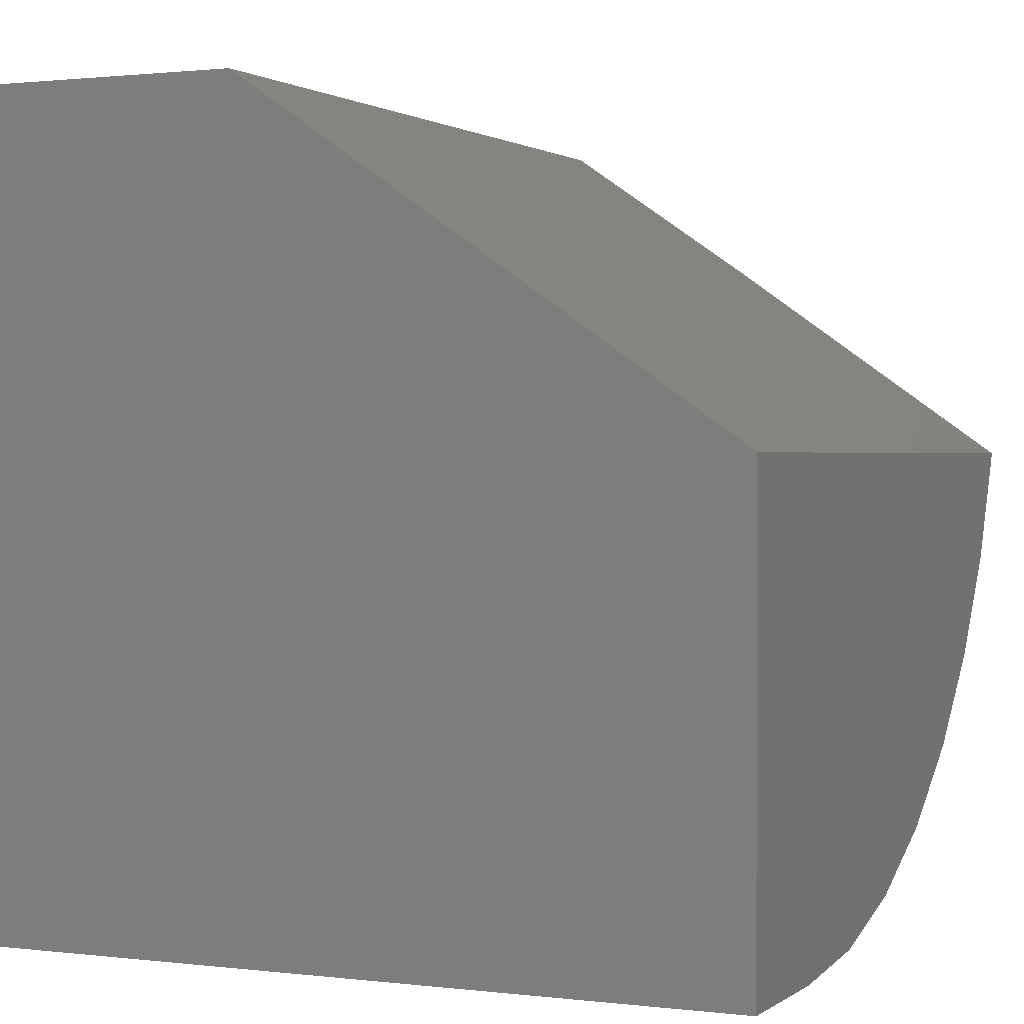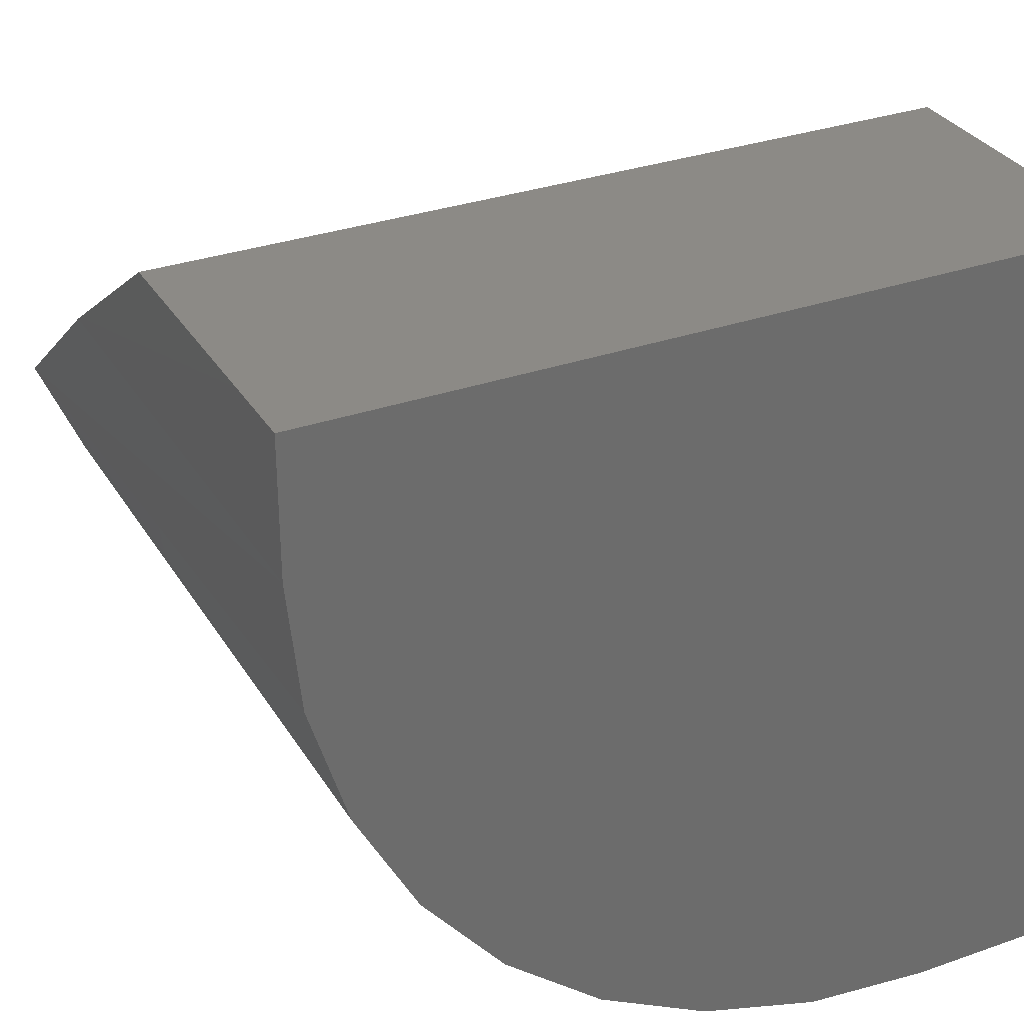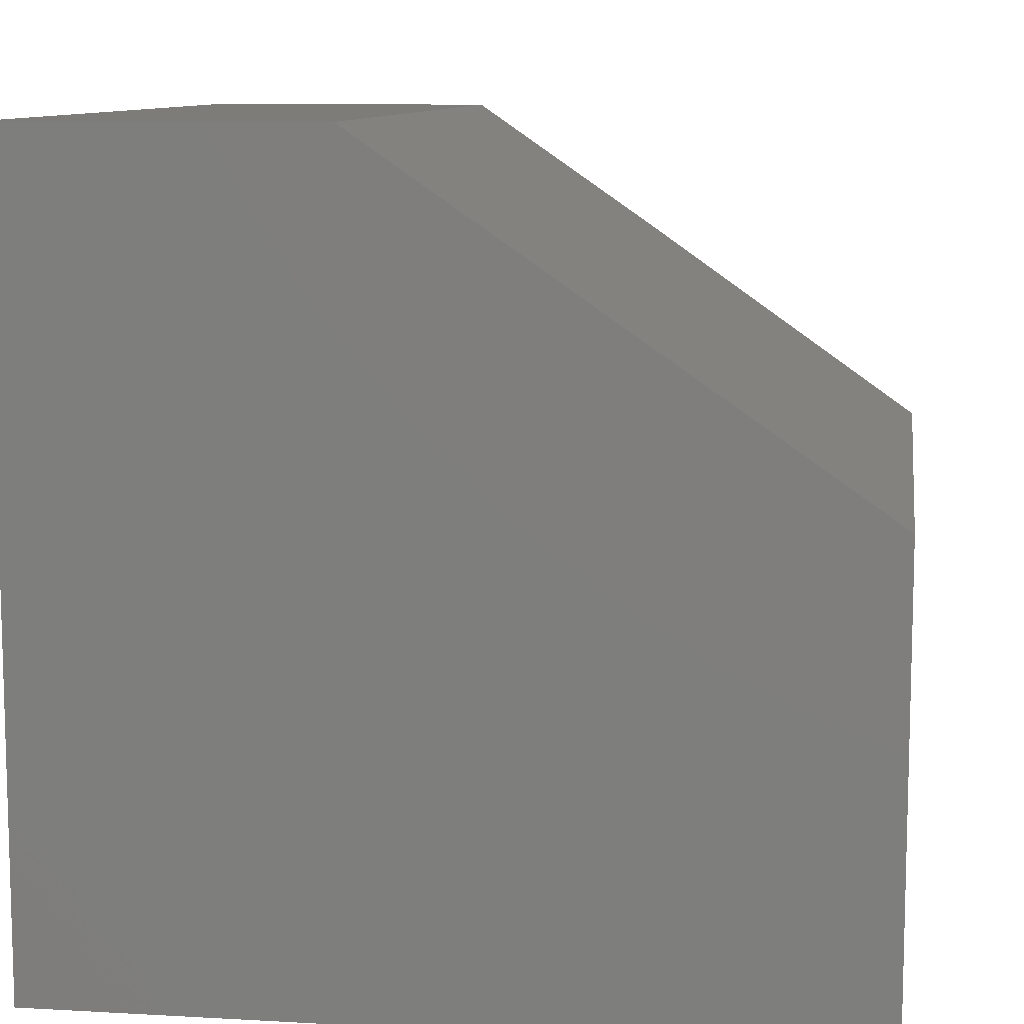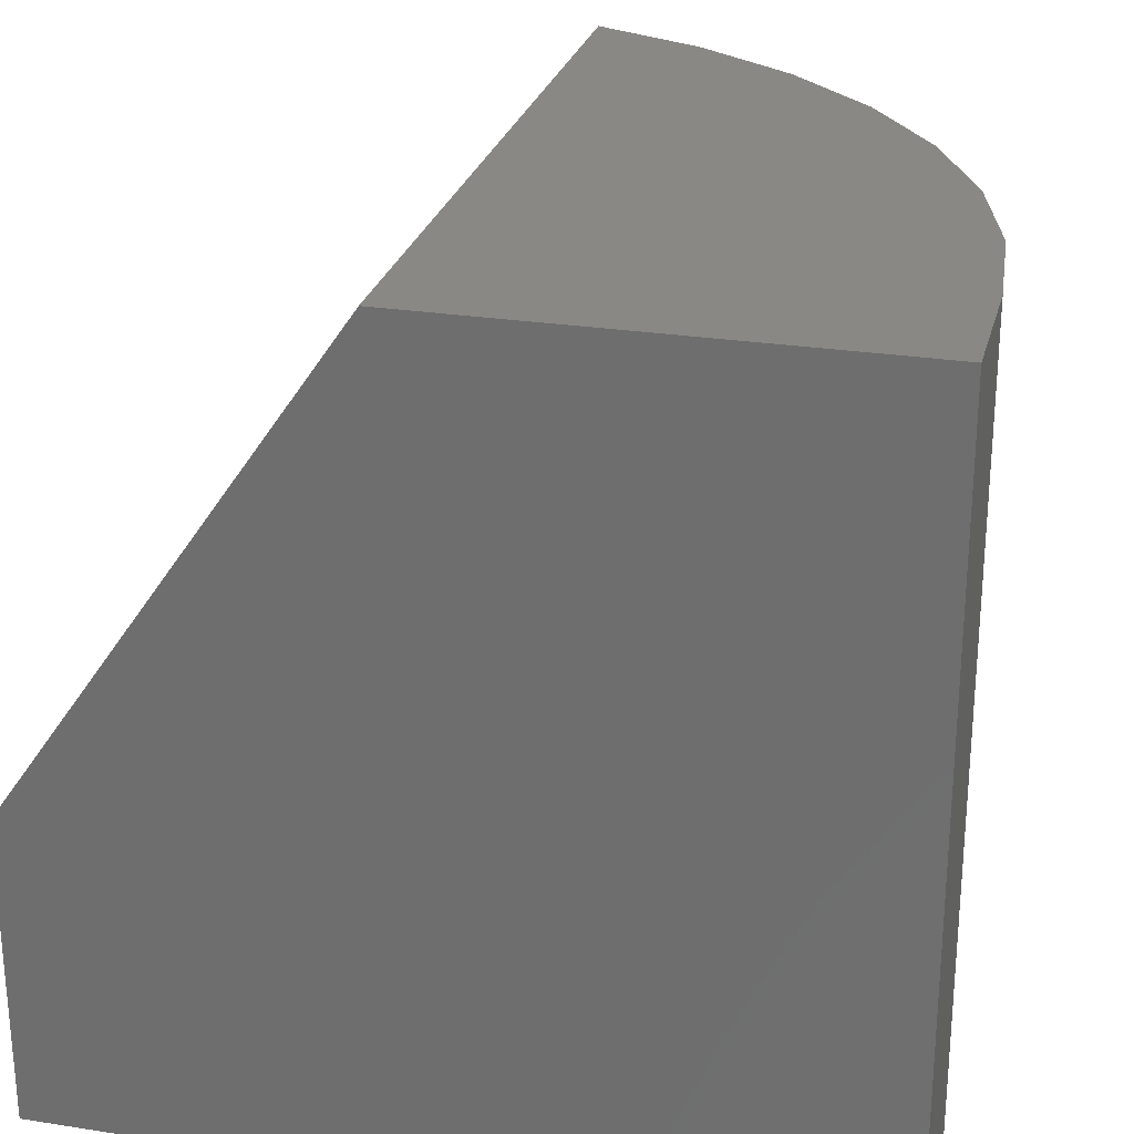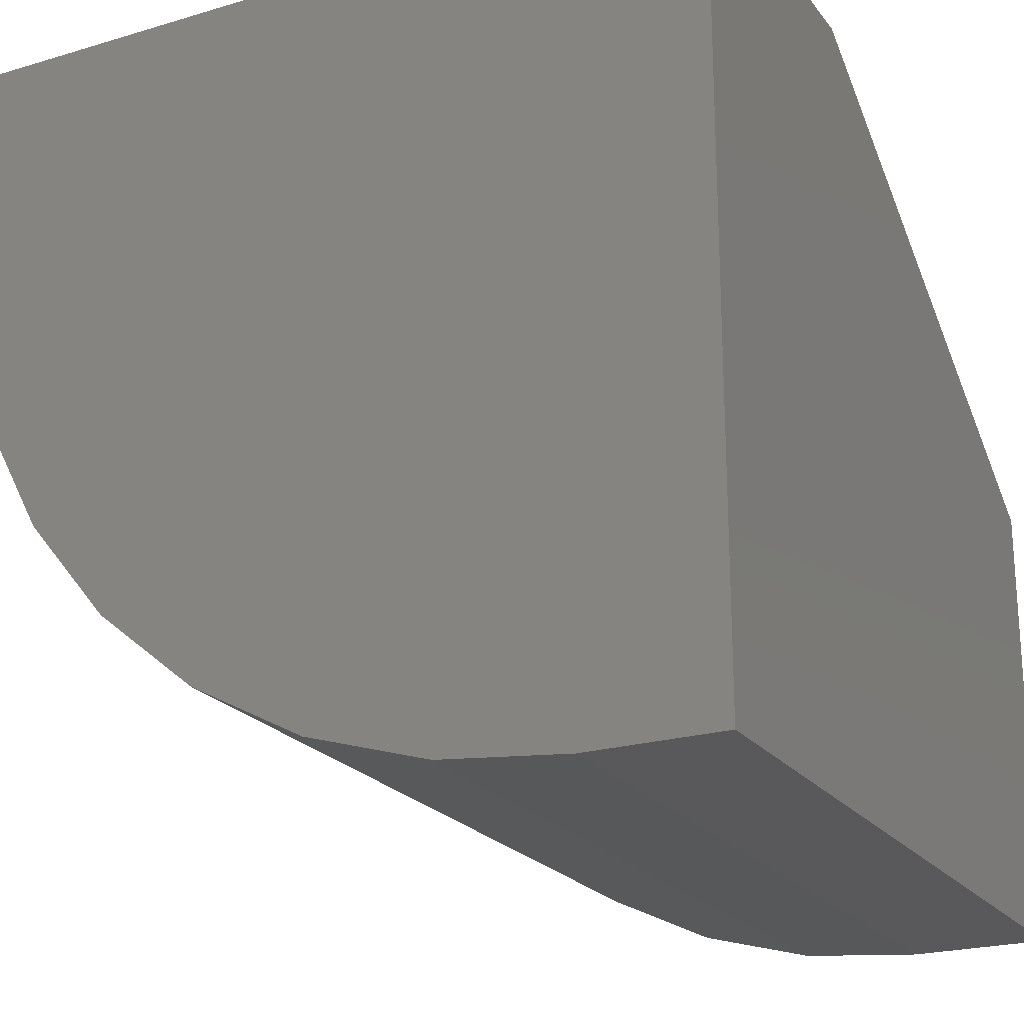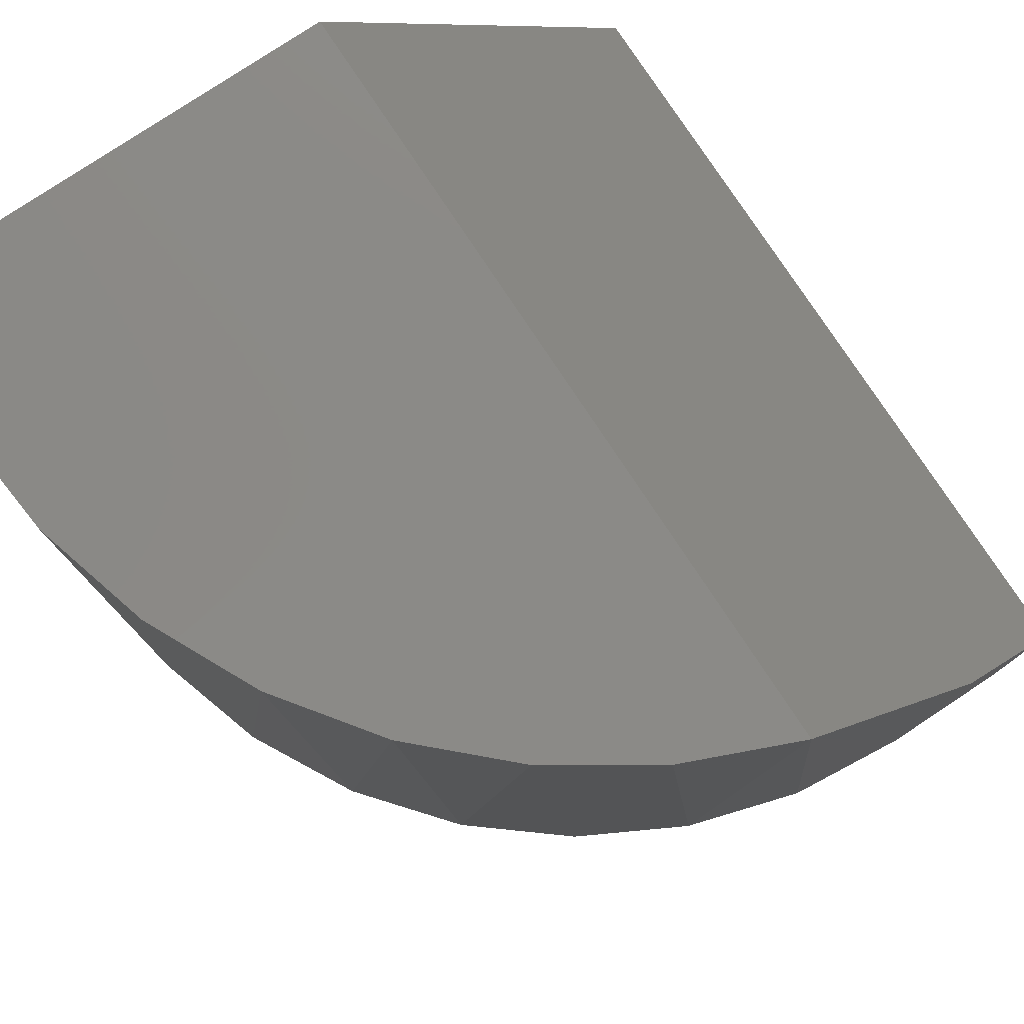
<metadata>
{"format":"stl","ext":"stl","renderer":"f3d","projection":"perspective","resolution":1024,"background":"white","views":[{"elev":1.2,"azim":-65.6,"up":"+Y"},{"elev":31.6,"azim":153.6,"up":"+Y"},{"elev":9.8,"azim":-81.7,"up":"+Y"},{"elev":26.3,"azim":-76.1,"up":"+Z"},{"elev":-22.2,"azim":-152.6,"up":"+Y"},{"elev":78.9,"azim":56.5,"up":"+Z"}]}
</metadata>
<code>
# stl→obj: 25 verts, 46 faces
v 0.1724 -0.3582 0.01562
v 0.1463 -0.4131 0.75
v 0.1161 -0.4636 0.01562
v 0.08618 -0.5045 0.75
v 0.04027 -0.5559 0.01562
v 0.01067 -0.5836 0.75
v -0.05207 -0.6317 0.01562
v -0.07776 -0.6479 0.75
v -0.1574 -0.688 0.01562
v -0.1763 -0.6954 0.75
v -0.2717 -0.7227 0.01562
v 0.1892 -0.3125 0.75
v 0.207 -0.2439 0.01562
v 0.2188 -0.125 0.01562
v 0.2188 -0.125 0.4781
v -0.3906 -0.7344 0.75
v -0.3906 -0.7344 0.01562
v -0.2817 -0.7246 0.75
v -0.5156 -0.3125 0.75
v -0.5156 -0.7344 0.75
v 0.2188 8.153e-17 0.01562
v 0.2188 9.91e-17 0.2969
v -0.5156 0 0.01562
v -0.5156 1.756e-17 0.2969
v -0.5156 -0.7344 0.01562
f 1 2 3
f 2 4 3
f 5 3 4
f 4 6 5
f 7 5 6
f 6 8 7
f 9 7 8
f 8 10 9
f 11 9 10
f 12 2 1
f 12 1 13
f 12 13 14
f 12 14 15
f 16 17 18
f 18 17 11
f 18 11 10
f 19 20 16
f 19 16 18
f 19 18 10
f 19 10 8
f 19 8 6
f 19 6 4
f 19 4 2
f 19 2 12
f 21 22 14
f 14 22 15
f 23 24 21
f 21 24 22
f 25 20 23
f 23 20 19
f 23 19 24
f 24 19 22
f 22 19 12
f 22 12 15
f 25 17 20
f 20 17 16
f 14 13 1
f 14 1 3
f 14 3 5
f 14 5 7
f 14 7 9
f 14 9 11
f 14 11 17
f 14 17 25
f 14 25 23
f 14 23 21

</code>
